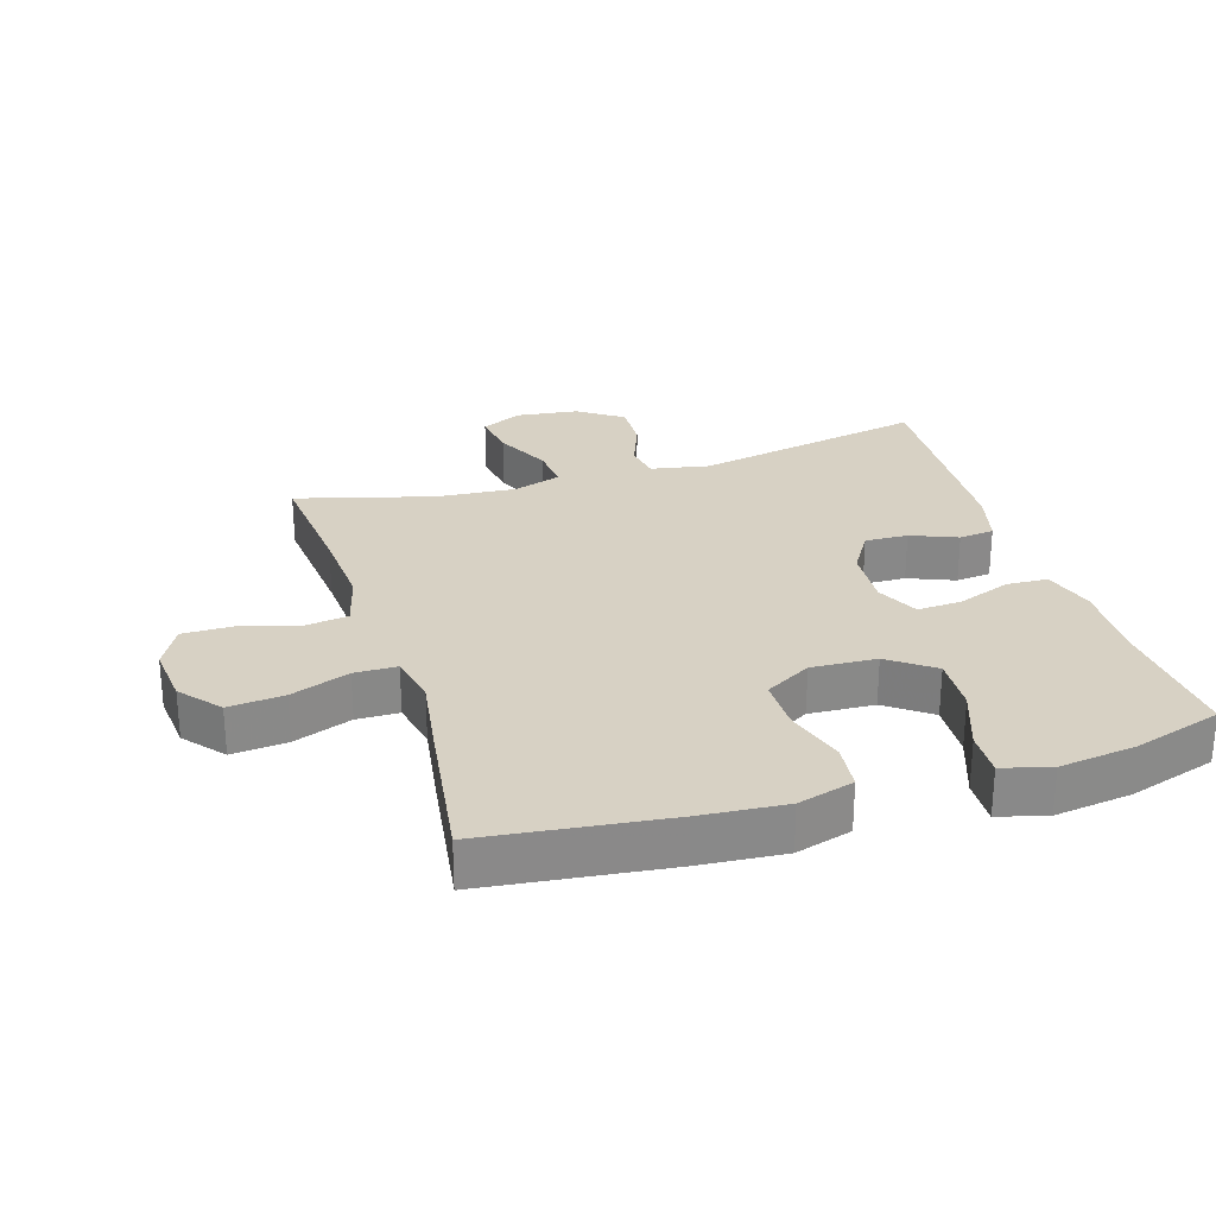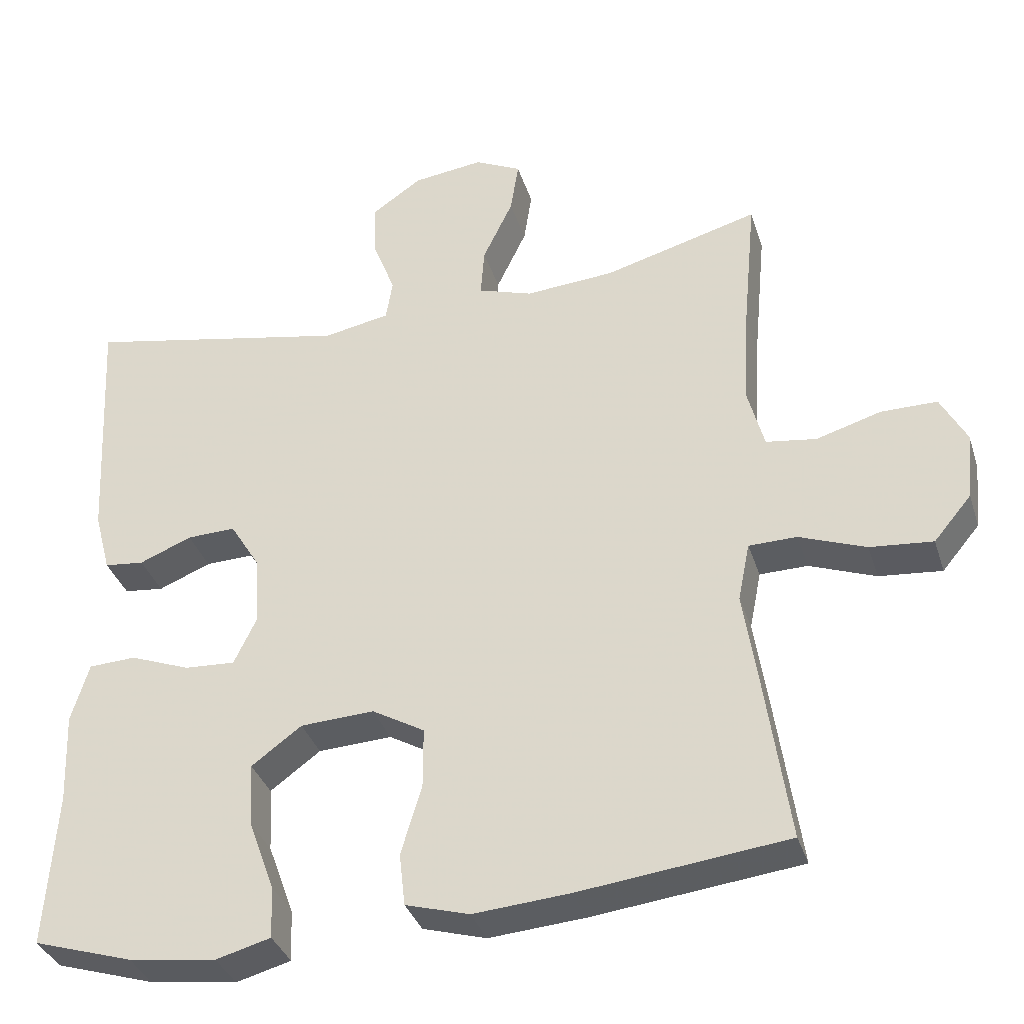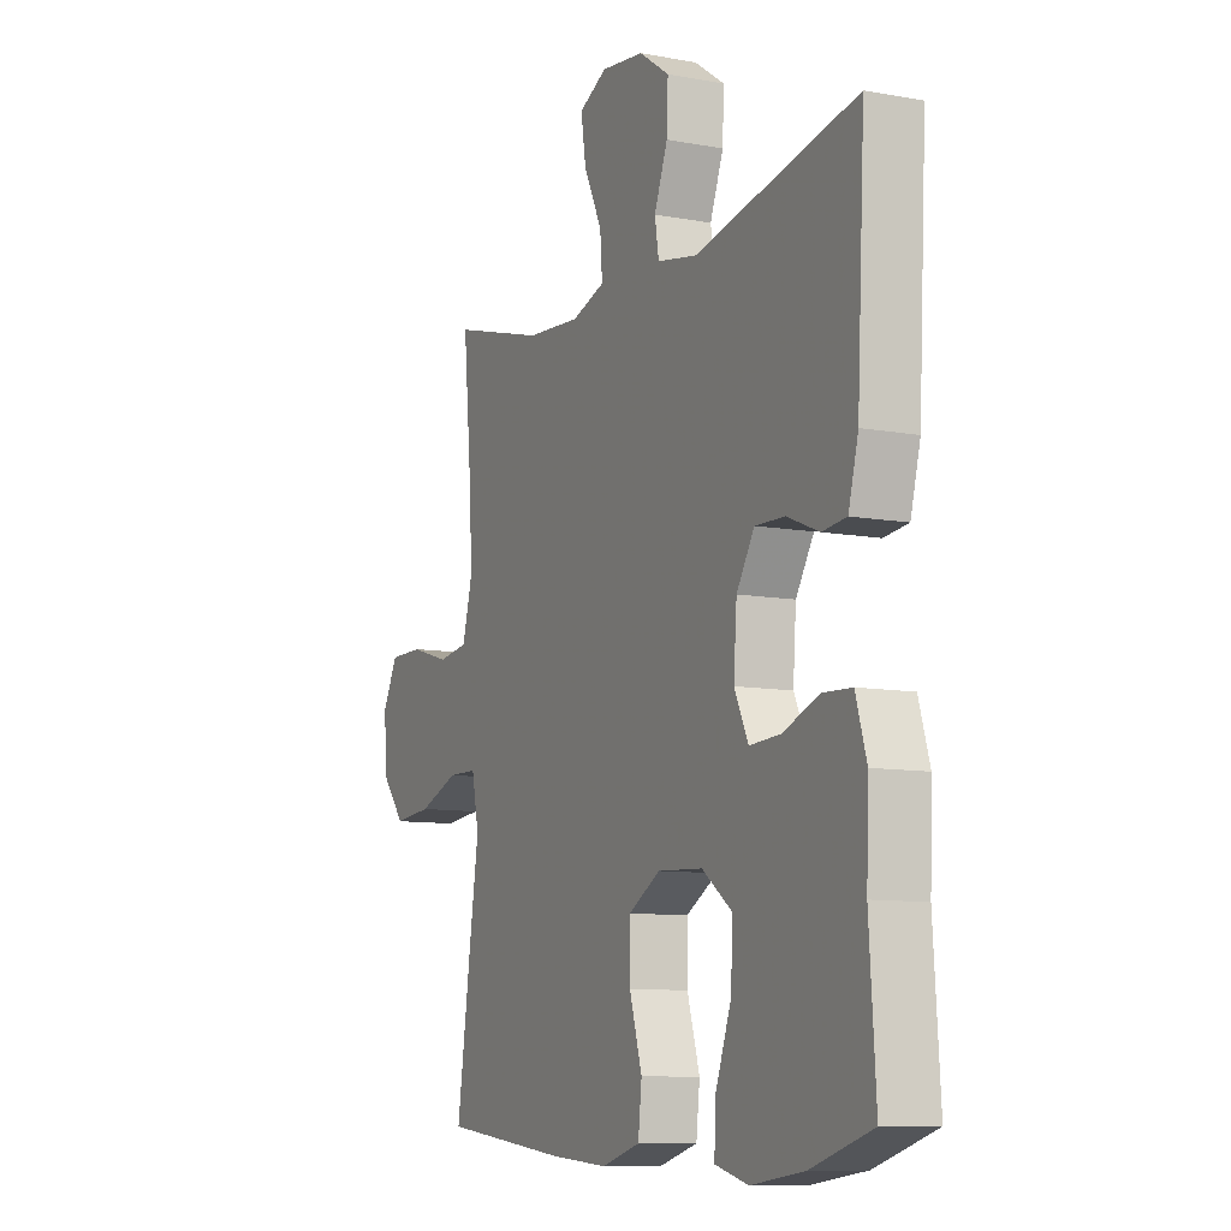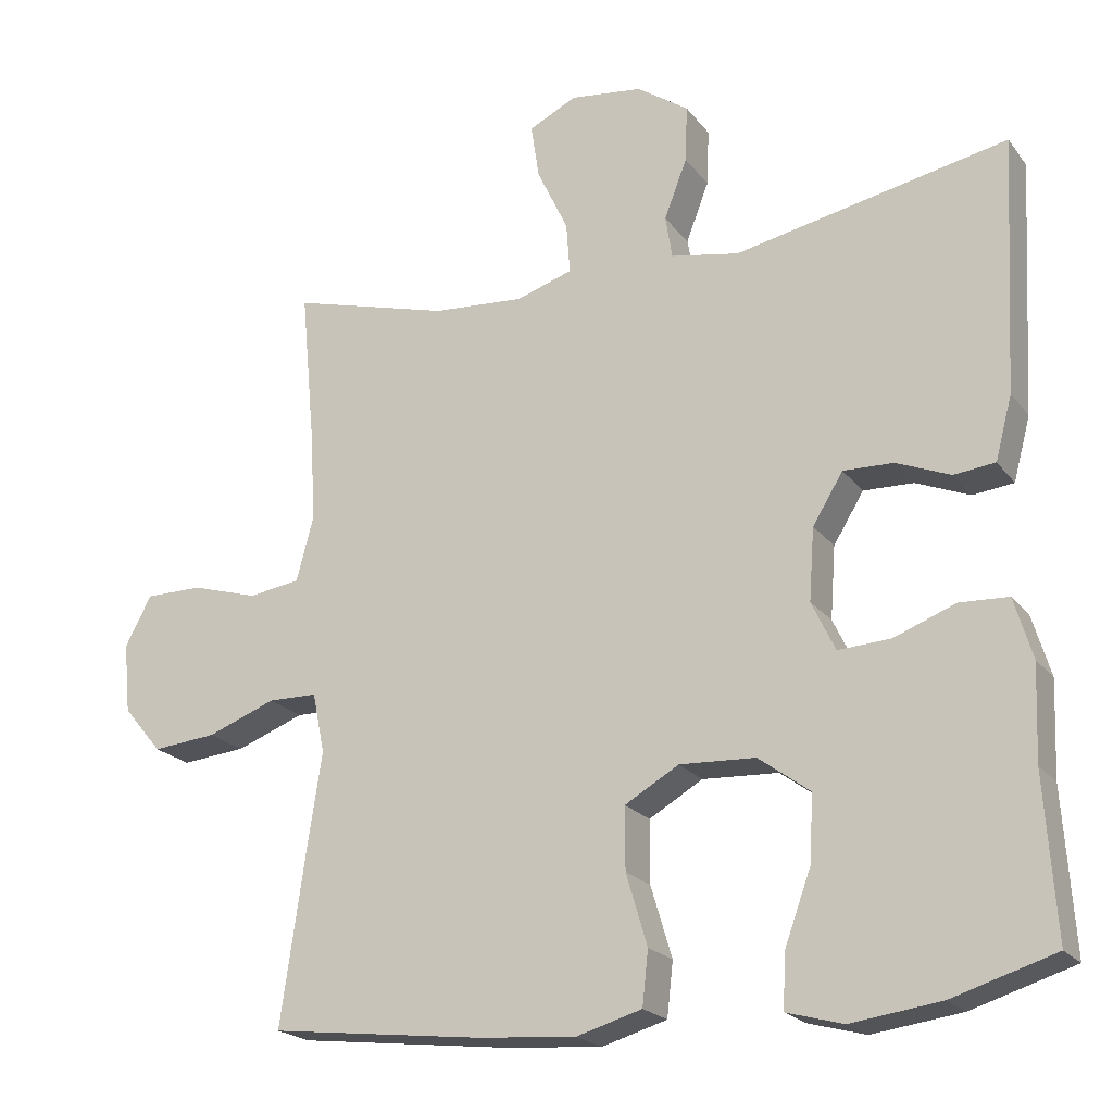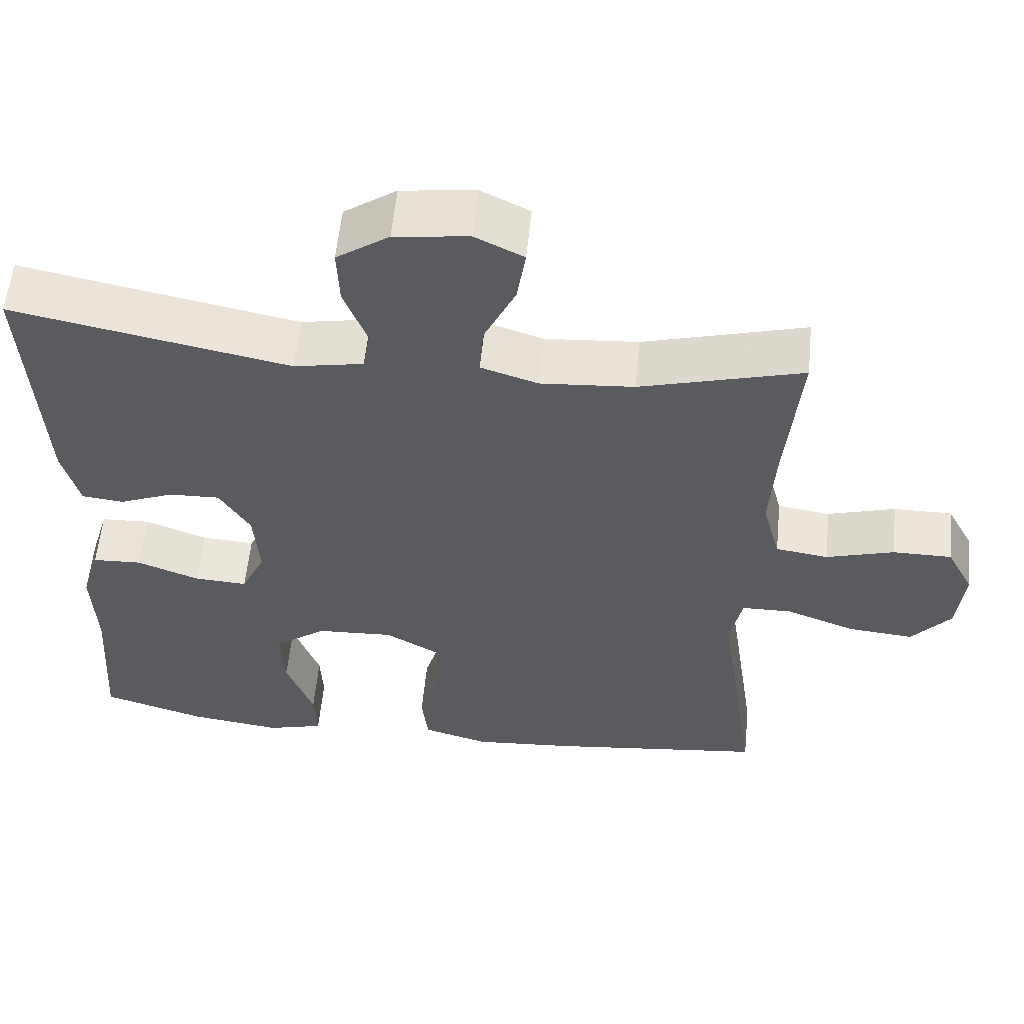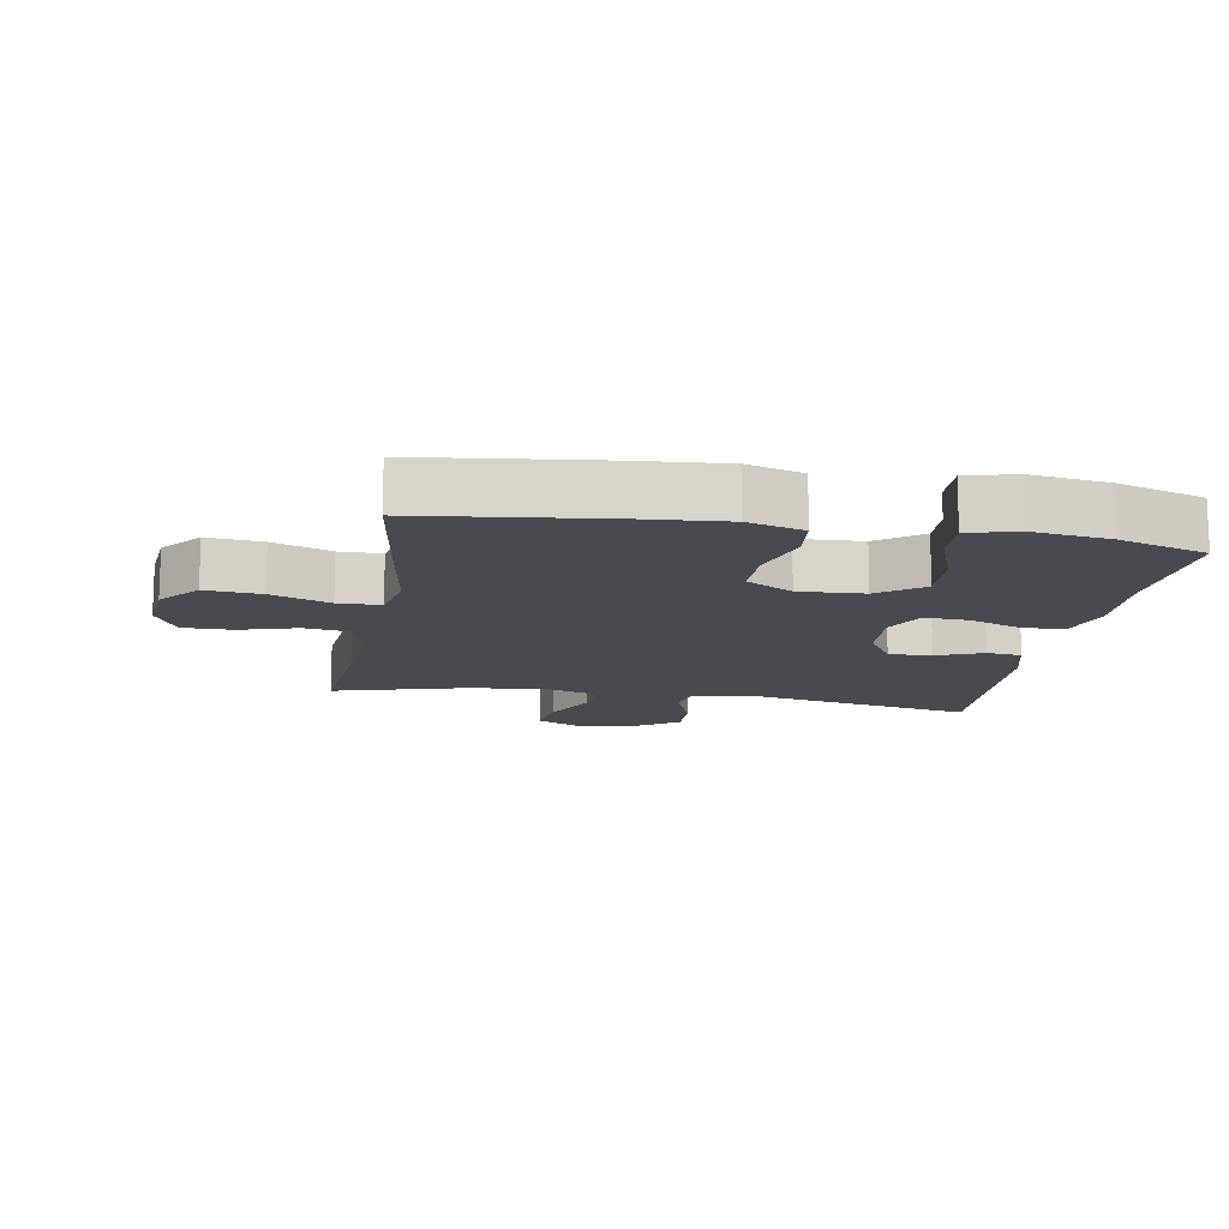
<metadata>
{"format":"obj","ext":"obj","renderer":"f3d","projection":"perspective","resolution":1024,"background":"white","views":[{"elev":27.1,"azim":162.8,"up":"+Y"},{"elev":-35.3,"azim":16.8,"up":"+Z"},{"elev":-9.6,"azim":-115.7,"up":"+Z"},{"elev":-20.9,"azim":-153.4,"up":"+Z"},{"elev":57.1,"azim":5.6,"up":"+Z"},{"elev":-13.5,"azim":170.3,"up":"+Y"}]}
</metadata>
<code>
v -0.5 0.07 -0.5
v -0.486 0.07 -0.29
v -0.491 0.07 -0.166
v -0.467 0.07 -0.086
v -0.403 0.07 -0.083
v -0.322 0.07 -0.114
v -0.253 0.07 -0.118
v -0.222 0.07 -0.053
v -0.229 0.07 0.042
v -0.269 0.07 0.107
v -0.335 0.07 0.105
v -0.406 0.07 0.076
v -0.46 0.07 0.082
v -0.482 0.07 0.165
v -0.5 0.07 0.5
v -0.141 0.07 0.428
v -0.051 0.07 0.445
v -0.042 0.07 0.501
v -0.072 0.07 0.579
v -0.075 0.07 0.654
v -0.007 0.07 0.701
v 0.089 0.07 0.713
v 0.152 0.07 0.682
v 0.141 0.07 0.61
v 0.1 0.07 0.524
v 0.095 0.07 0.457
v 0.169 0.07 0.433
v 0.29 0.07 0.442
v 0.5 0.07 0.5
v 0.482 0.07 0.308
v 0.474 0.07 0.18
v 0.497 0.07 0.094
v 0.565 0.07 0.084
v 0.653 0.07 0.11
v 0.729 0.07 0.11
v 0.764 0.07 0.044
v 0.755 0.07 -0.048
v 0.704 0.07 -0.109
v 0.619 0.07 -0.101
v 0.529 0.07 -0.067
v 0.464 0.07 -0.068
v 0.448 0.07 -0.147
v 0.467 0.07 -0.271
v 0.5 0.07 -0.5
v 0.219 0.07 -0.533
v 0.089 0.07 -0.543
v 0.003 0.07 -0.518
v -0.005 0.07 -0.447
v 0.023 0.07 -0.353
v 0.023 0.07 -0.271
v -0.048 0.07 -0.23
v -0.148 0.07 -0.235
v -0.216 0.07 -0.285
v -0.211 0.07 -0.372
v -0.176 0.07 -0.468
v -0.173 0.07 -0.538
v -0.247 0.07 -0.558
v -0.365 0.07 -0.542
v -0.5 0 -0.5
v -0.486 0 -0.29
v -0.491 0 -0.166
v -0.467 0 -0.086
v -0.403 0 -0.083
v -0.322 0 -0.114
v -0.253 0 -0.118
v -0.222 0 -0.053
v -0.229 0 0.042
v -0.269 0 0.107
v -0.335 0 0.105
v -0.406 0 0.076
v -0.46 0 0.082
v -0.482 0 0.165
v -0.5 0 0.5
v -0.141 0 0.428
v -0.051 0 0.445
v -0.042 0 0.501
v -0.072 0 0.579
v -0.075 0 0.654
v -0.007 0 0.701
v 0.089 0 0.713
v 0.152 0 0.682
v 0.141 0 0.61
v 0.1 0 0.524
v 0.095 0 0.457
v 0.169 0 0.433
v 0.29 0 0.442
v 0.5 0 0.5
v 0.482 0 0.308
v 0.474 0 0.18
v 0.497 0 0.094
v 0.565 0 0.084
v 0.653 0 0.11
v 0.729 0 0.11
v 0.764 0 0.044
v 0.755 0 -0.048
v 0.704 0 -0.109
v 0.619 0 -0.101
v 0.529 0 -0.067
v 0.464 0 -0.068
v 0.448 0 -0.147
v 0.467 0 -0.271
v 0.5 0 -0.5
v 0.219 0 -0.533
v 0.089 0 -0.543
v 0.003 0 -0.518
v -0.005 0 -0.447
v 0.023 0 -0.353
v 0.023 0 -0.271
v -0.048 0 -0.23
v -0.148 0 -0.235
v -0.216 0 -0.285
v -0.211 0 -0.372
v -0.176 0 -0.468
v -0.173 0 -0.538
v -0.247 0 -0.558
v -0.365 0 -0.542
f 58 1 2
f 57 58 2
f 56 57 2
f 55 56 2
f 54 55 2
f 4 5 6
f 3 4 6
f 2 3 6
f 54 2 6
f 53 54 6
f 52 53 6 7
f 51 52 7 8
f 50 51 8 9
f 47 48 49
f 46 47 49
f 45 46 49
f 44 45 49
f 43 44 49
f 42 43 49
f 41 42 49 50
f 38 39 40
f 37 38 40
f 36 37 40
f 35 36 40
f 34 35 40
f 33 34 40
f 32 33 40 41
f 50 9 10
f 41 50 10
f 32 41 10
f 31 32 10
f 28 29 30
f 31 10 11
f 30 31 11
f 28 30 11
f 27 28 11
f 23 24 25
f 22 23 25
f 21 22 25
f 20 21 25
f 19 20 25
f 18 19 25
f 17 18 25 26
f 12 13 14
f 11 12 14
f 27 11 14
f 26 27 14
f 17 26 14
f 16 17 14
f 14 15 16
f 60 59 116
f 60 116 115
f 60 115 114
f 60 114 113
f 60 113 112
f 64 63 62
f 64 62 61
f 64 61 60
f 64 60 112
f 64 112 111
f 65 64 111 110
f 66 65 110 109
f 67 66 109 108
f 107 106 105
f 107 105 104
f 107 104 103
f 107 103 102
f 107 102 101
f 107 101 100
f 108 107 100 99
f 98 97 96
f 98 96 95
f 98 95 94
f 98 94 93
f 98 93 92
f 98 92 91
f 99 98 91 90
f 68 67 108
f 68 108 99
f 68 99 90
f 68 90 89
f 88 87 86
f 69 68 89
f 69 89 88
f 69 88 86
f 69 86 85
f 83 82 81
f 83 81 80
f 83 80 79
f 83 79 78
f 83 78 77
f 83 77 76
f 84 83 76 75
f 72 71 70
f 72 70 69
f 72 69 85
f 72 85 84
f 72 84 75
f 72 75 74
f 74 73 72
f 1 59 60 2
f 2 60 61 3
f 3 61 62 4
f 4 62 63 5
f 5 63 64 6
f 6 64 65 7
f 7 65 66 8
f 8 66 67 9
f 9 67 68 10
f 10 68 69 11
f 11 69 70 12
f 12 70 71 13
f 13 71 72 14
f 14 72 73 15
f 15 73 74 16
f 16 74 75 17
f 17 75 76 18
f 18 76 77 19
f 19 77 78 20
f 20 78 79 21
f 21 79 80 22
f 22 80 81 23
f 23 81 82 24
f 24 82 83 25
f 25 83 84 26
f 26 84 85 27
f 27 85 86 28
f 28 86 87 29
f 29 87 88 30
f 30 88 89 31
f 31 89 90 32
f 32 90 91 33
f 33 91 92 34
f 34 92 93 35
f 35 93 94 36
f 36 94 95 37
f 37 95 96 38
f 38 96 97 39
f 39 97 98 40
f 40 98 99 41
f 41 99 100 42
f 42 100 101 43
f 43 101 102 44
f 44 102 103 45
f 45 103 104 46
f 46 104 105 47
f 47 105 106 48
f 48 106 107 49
f 49 107 108 50
f 50 108 109 51
f 51 109 110 52
f 52 110 111 53
f 53 111 112 54
f 54 112 113 55
f 55 113 114 56
f 56 114 115 57
f 57 115 116 58
f 58 116 59 1

</code>
